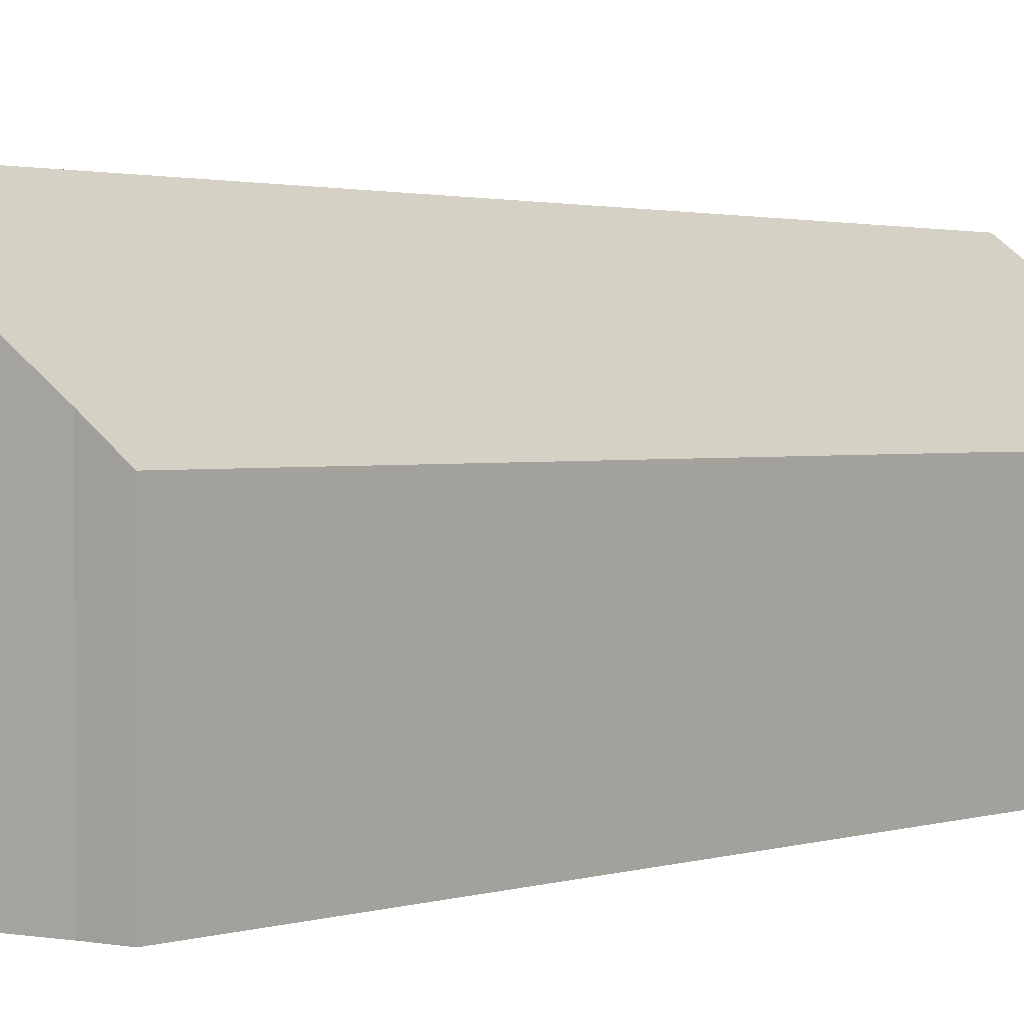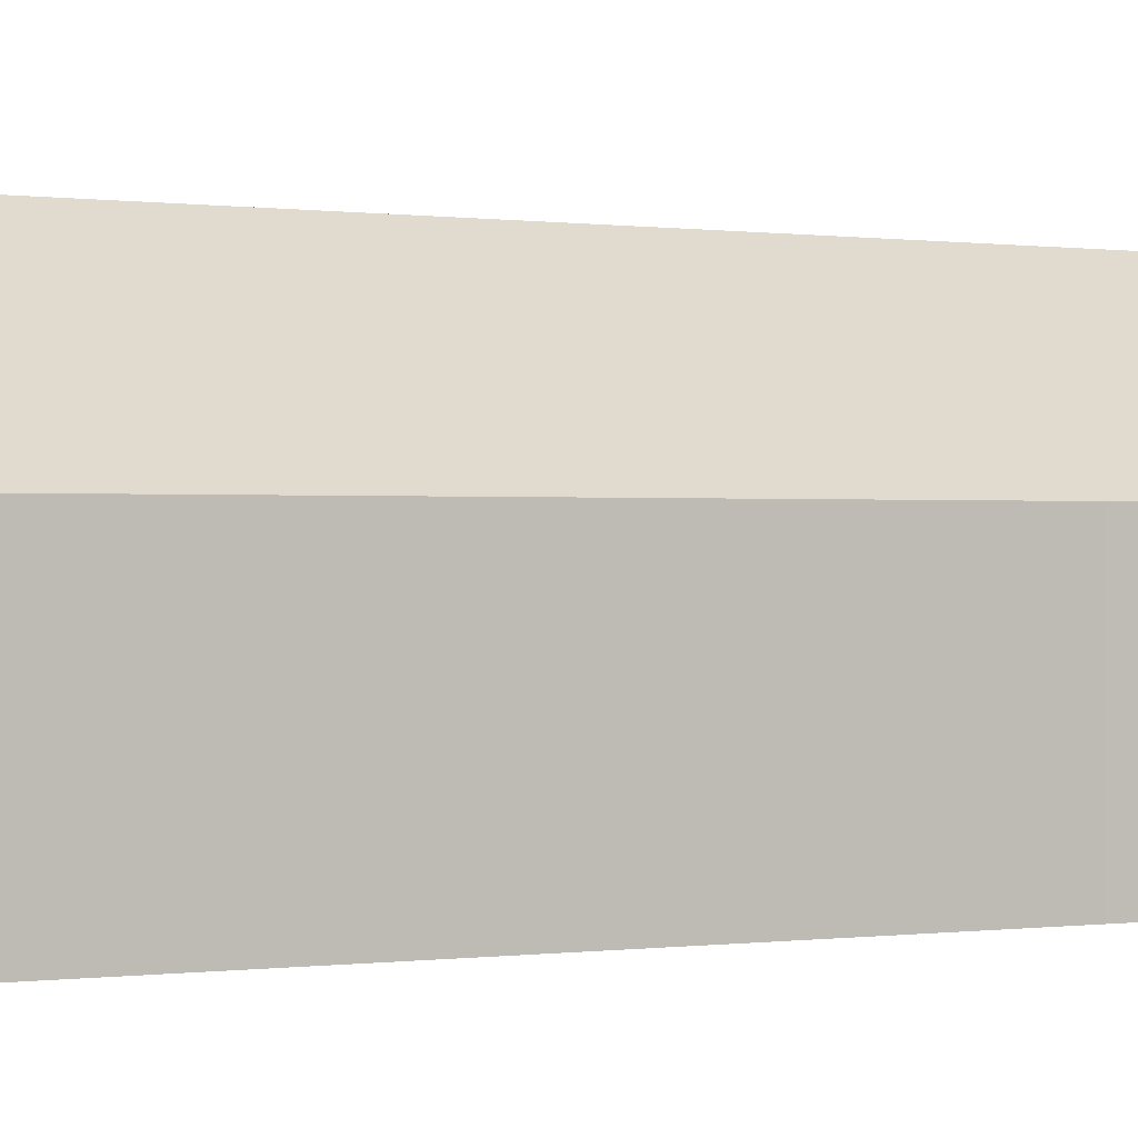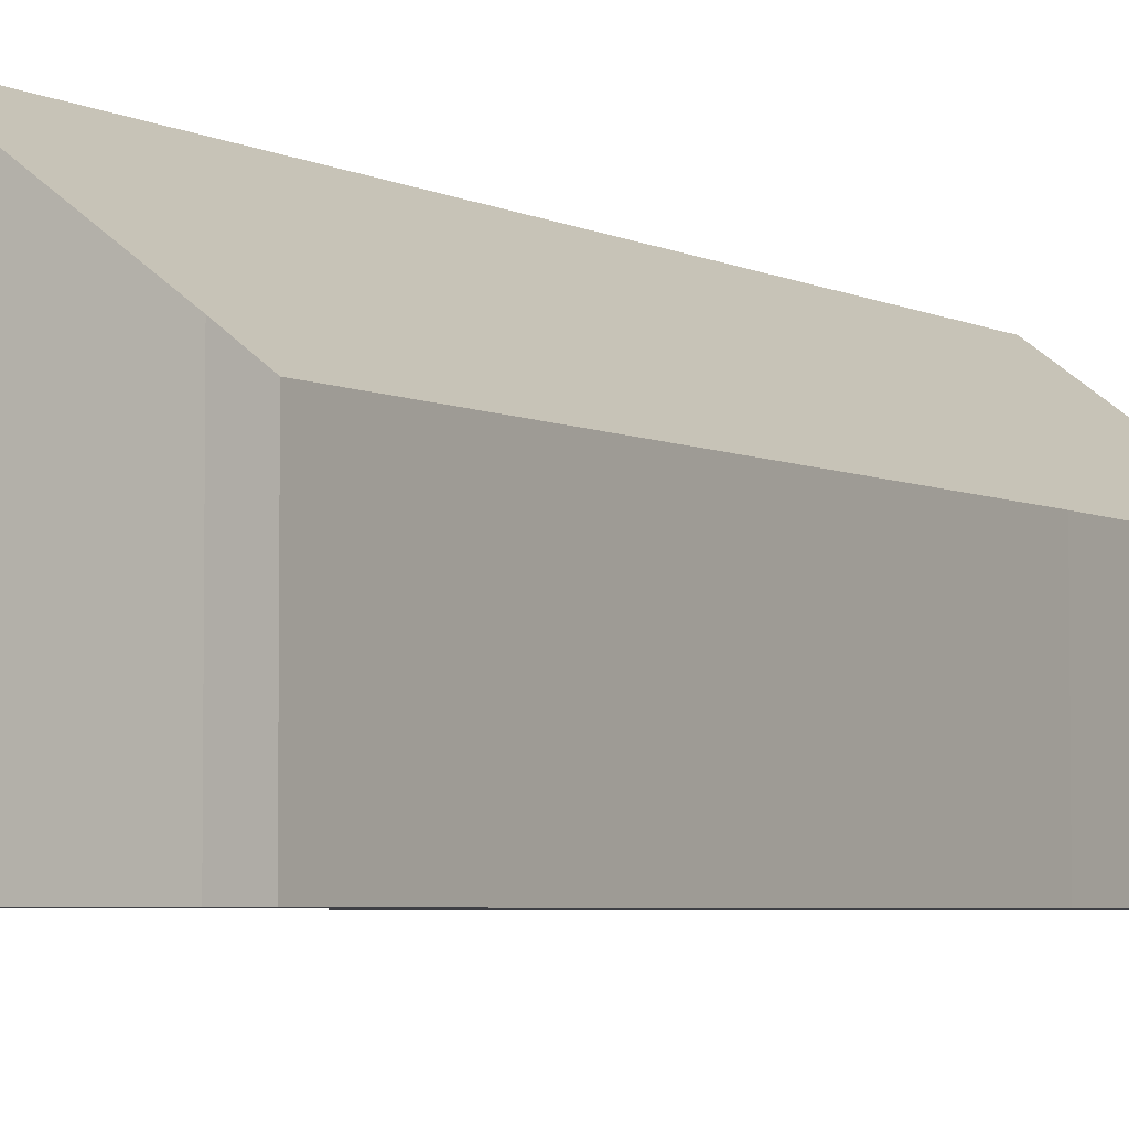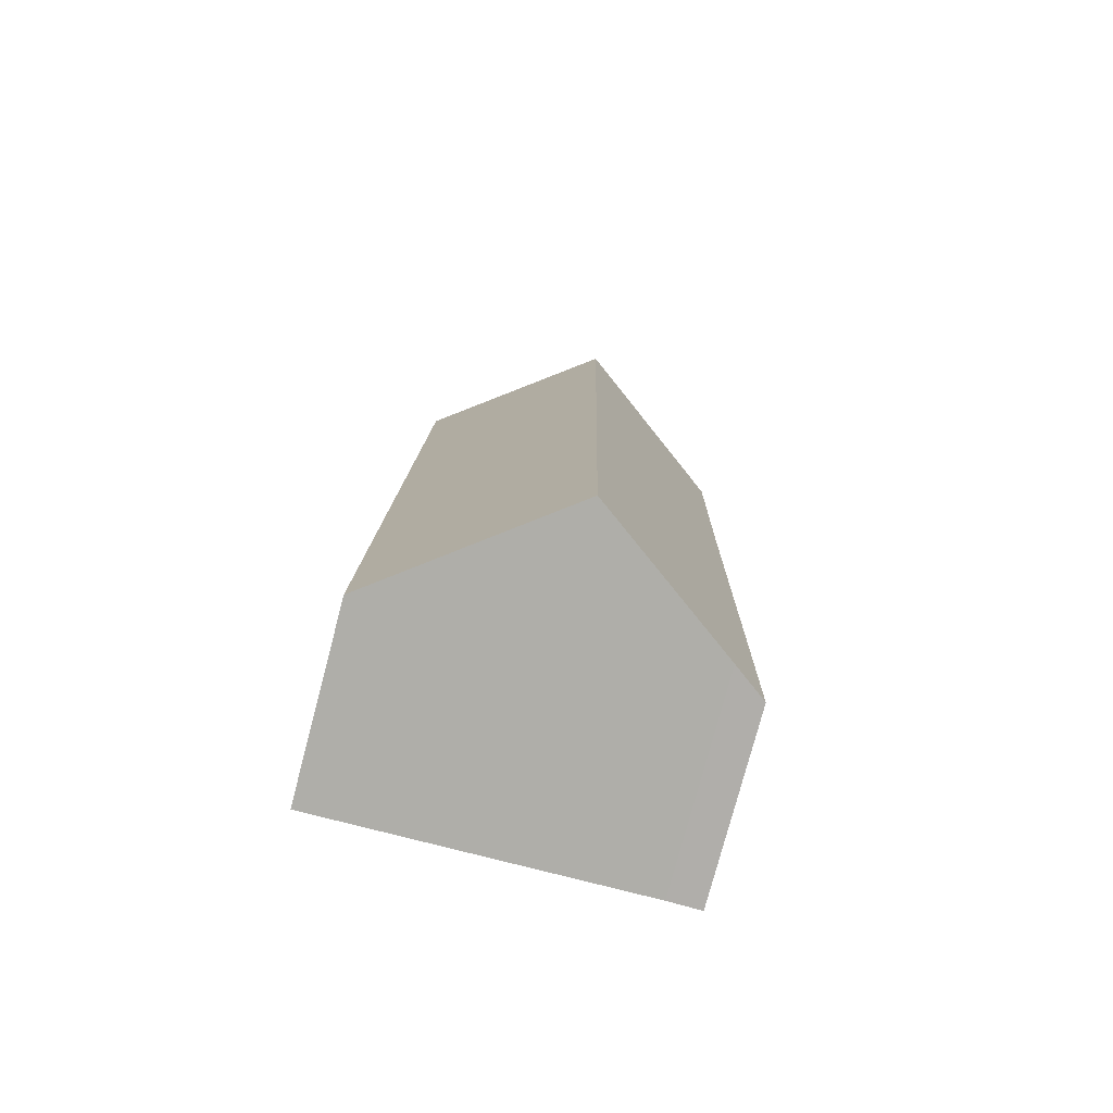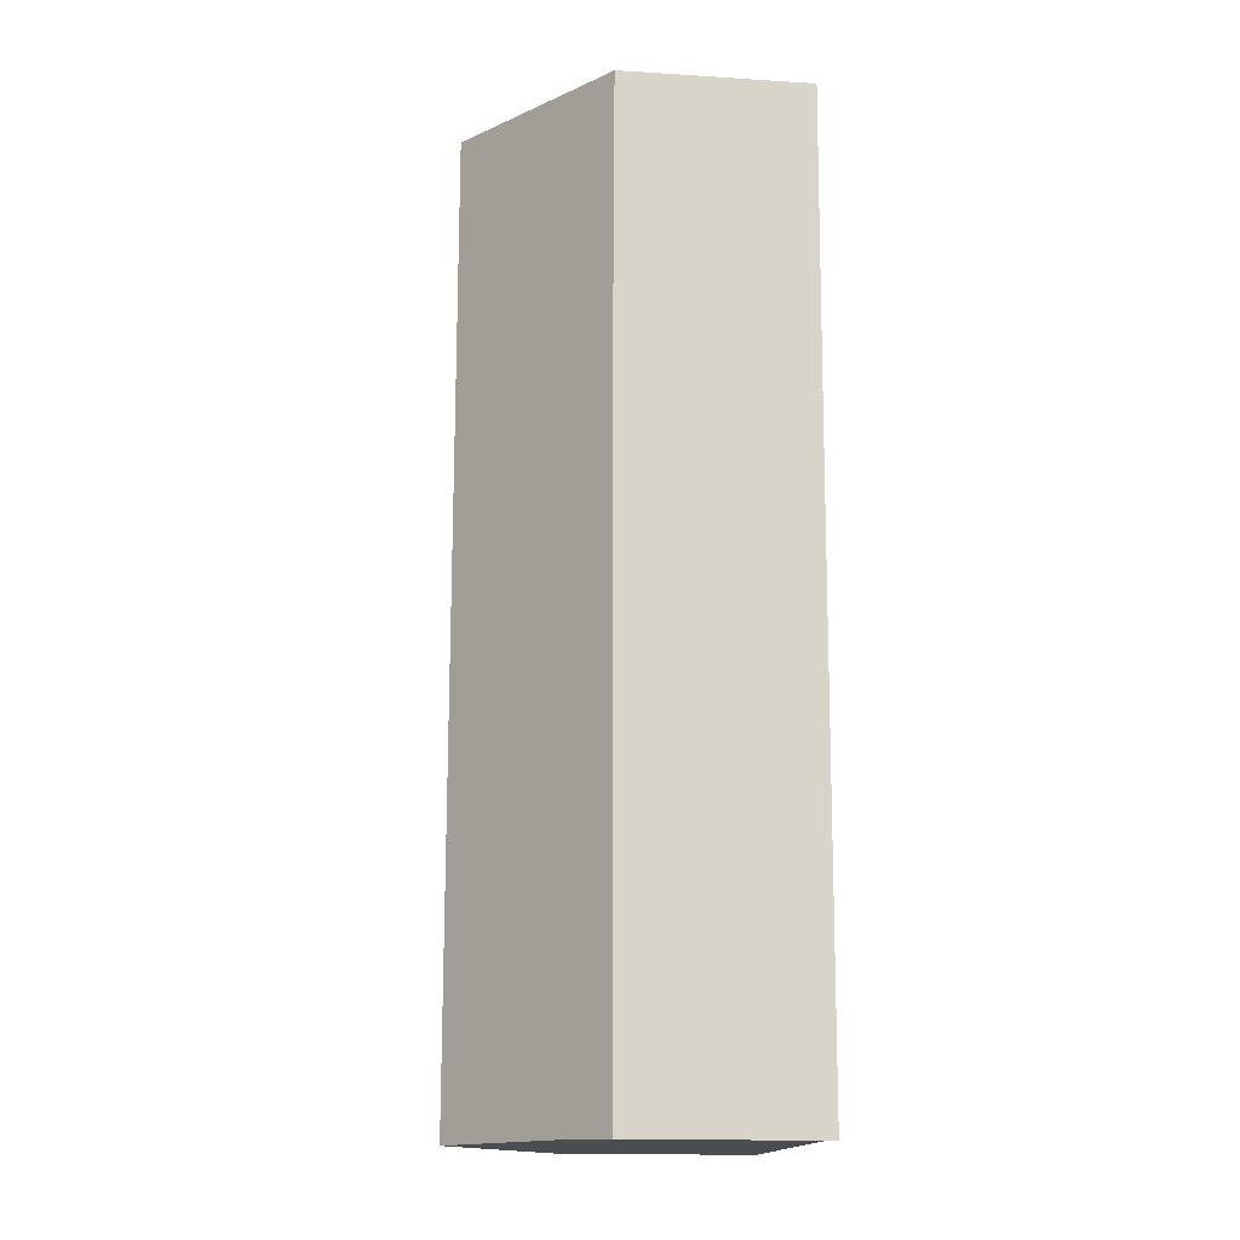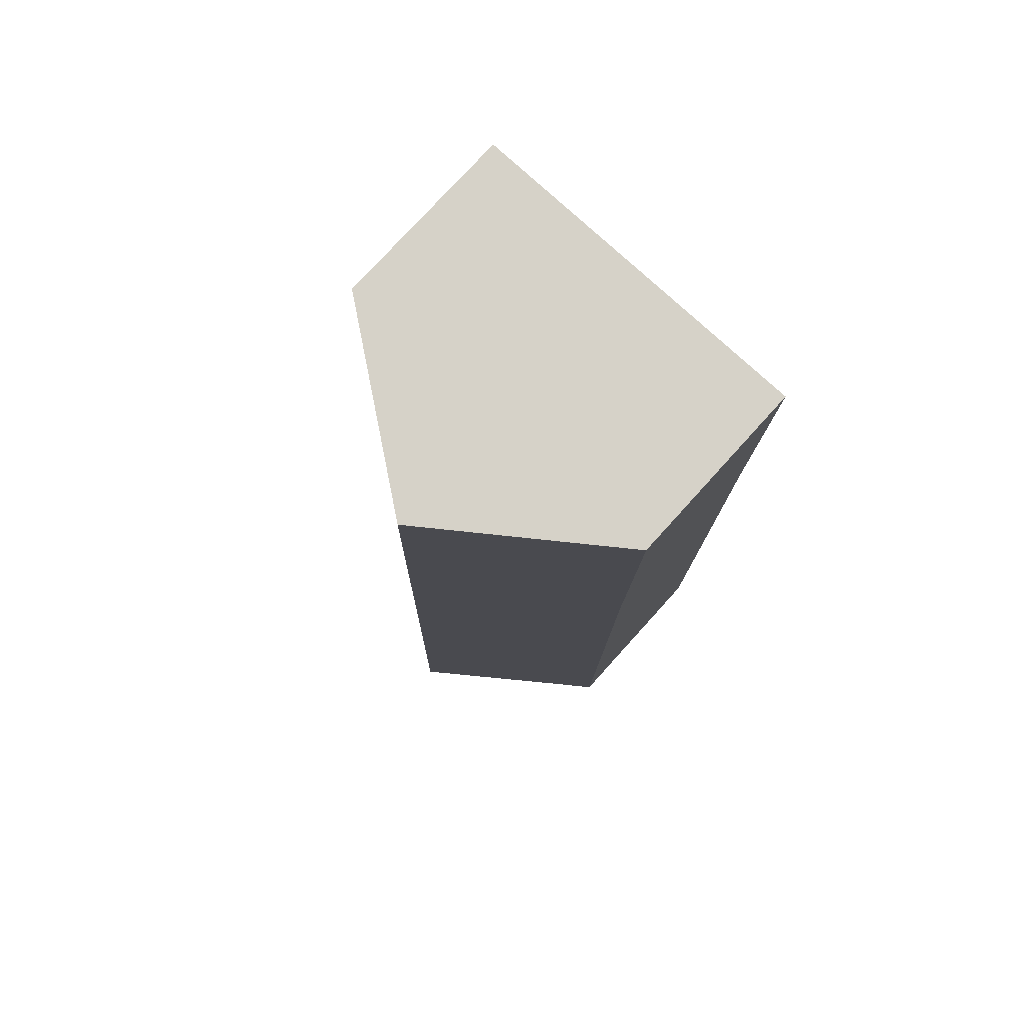
<metadata>
{"format":"obj","ext":"obj","renderer":"f3d","projection":"perspective","resolution":1024,"background":"white","views":[{"elev":1.4,"azim":-143.9,"up":"+Y"},{"elev":-0.1,"azim":-123.6,"up":"+Y"},{"elev":-4.4,"azim":-149.3,"up":"+Y"},{"elev":-77.6,"azim":165.2,"up":"+Z"},{"elev":-14.9,"azim":-97.6,"up":"+Z"},{"elev":76.7,"azim":-137.9,"up":"+Z"}]}
</metadata>
<code>
v  5.054 9.176 0.202
v  0.184 5.46 -8.679
v  0 5.441 3.332e-16
v  5.558 9.176 -27.49
v  1.403 6.109 -27.43
v  0.444 5.4 -27.47
v  10.64 5.421 -27.37
v  10.14 5.421 0.406
v  7.189 7.972 -27.51
v  10.64 5.421 -27.56
v  0 0 0
v  5.054 -1.237e-17 0.202
v  10.14 -2.486e-17 0.406
v  10.64 1.676e-15 -27.37
v  10.64 1.687e-15 -27.56
v  7.189 1.685e-15 -27.51
v  1.403 1.68e-15 -27.43
v  5.558 1.683e-15 -27.49
v  0.444 1.682e-15 -27.47
v  0.184 5.314e-16 -8.679
g defaultobject
f 1 2 3
f 2 1 4
f 2 4 5
f 2 5 6
f 7 1 8
f 1 7 4
f 4 7 9
f 9 7 10
f 11 1 3
f 1 11 8
f 8 11 12
f 8 12 13
f 13 7 8
f 7 13 14
f 7 14 10
f 10 14 15
f 15 9 10
f 9 15 4
f 4 15 5
f 5 15 16
f 5 16 17
f 17 16 18
f 17 6 5
f 6 17 19
f 2 11 3
f 11 2 20
f 20 2 6
f 20 6 19
f 14 16 15
f 16 14 13
f 16 13 18
f 18 13 17
f 17 13 19
f 19 13 20
f 20 13 12
f 20 12 11

</code>
